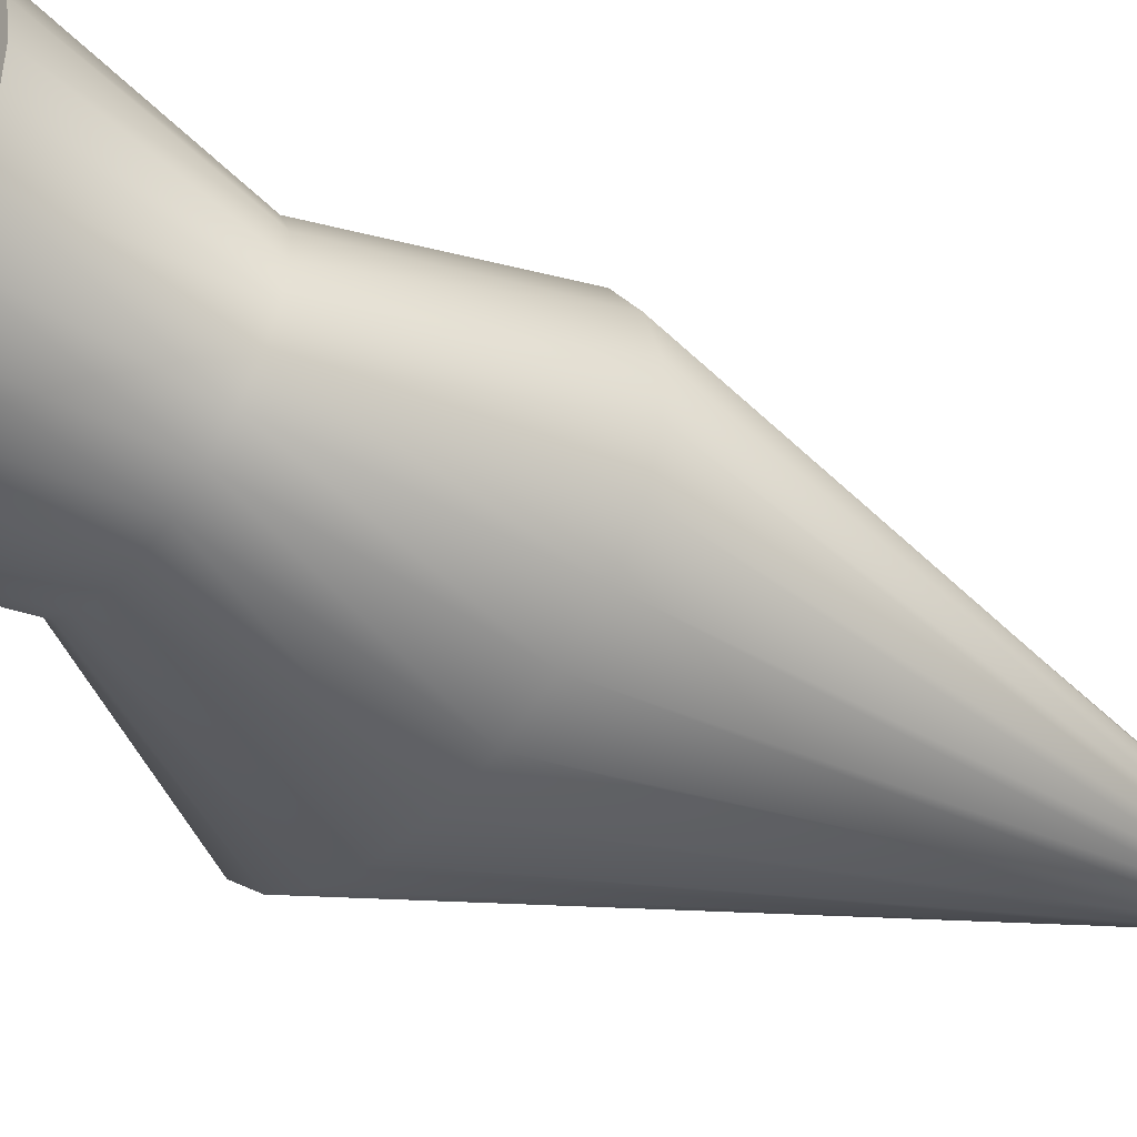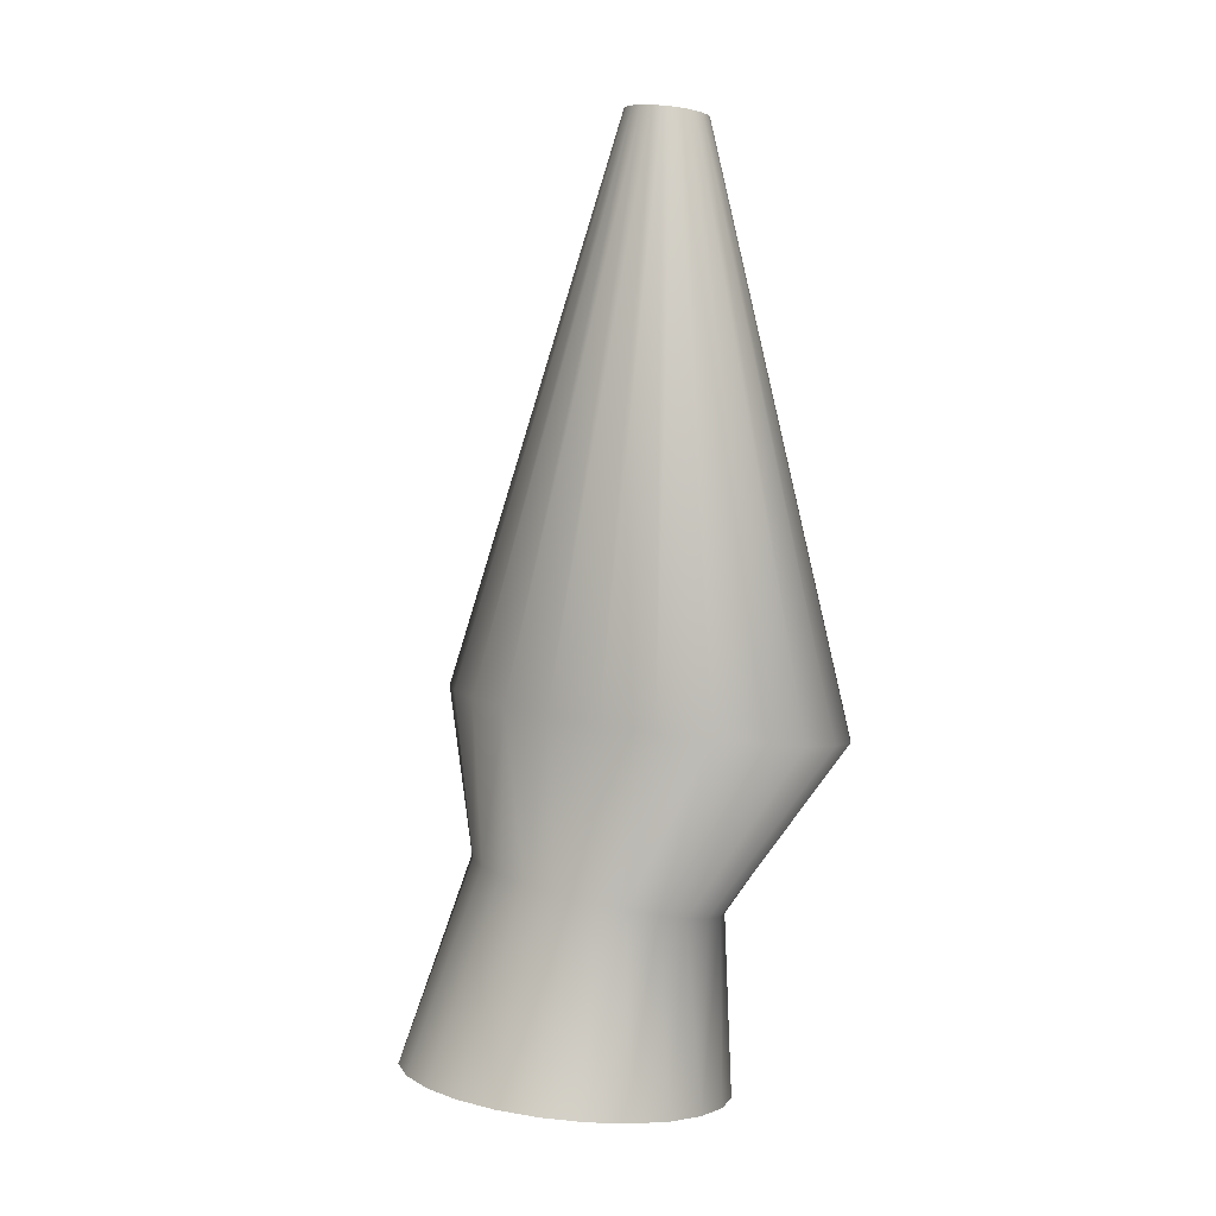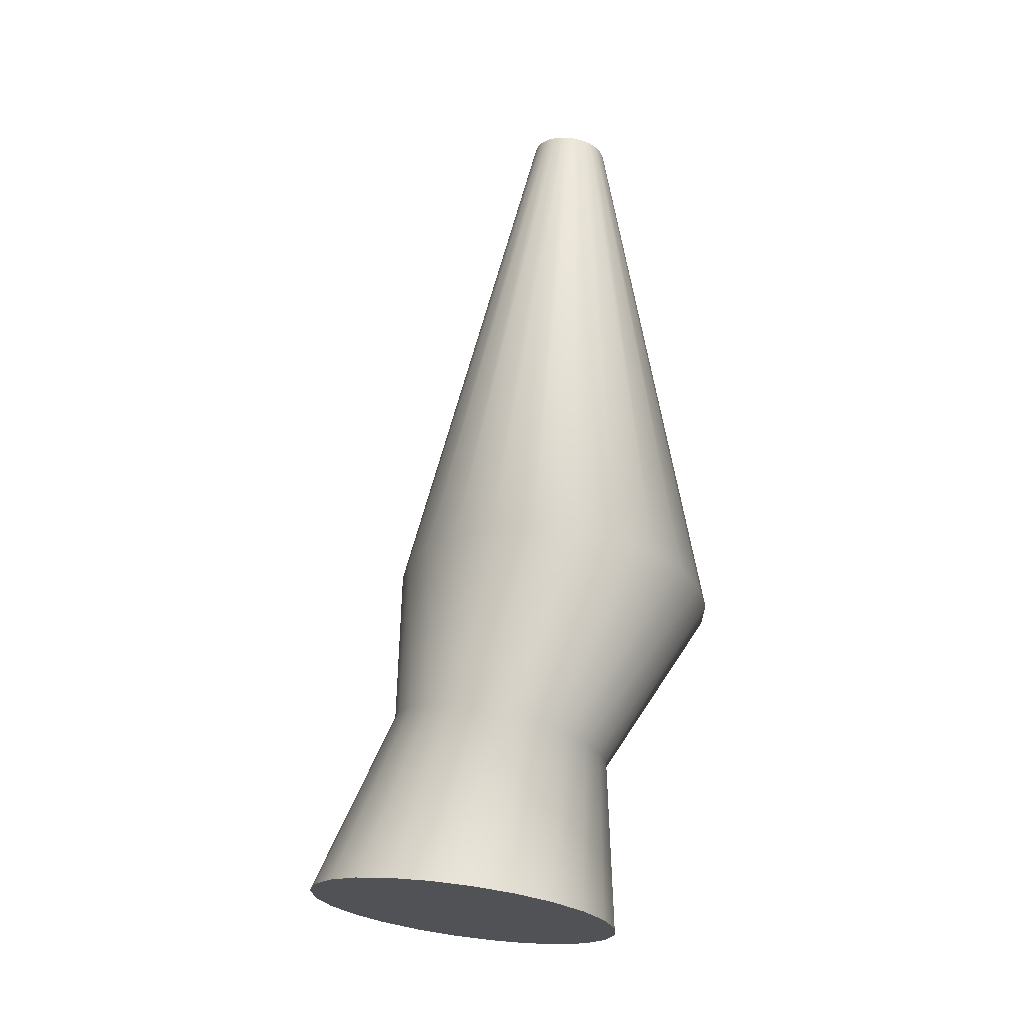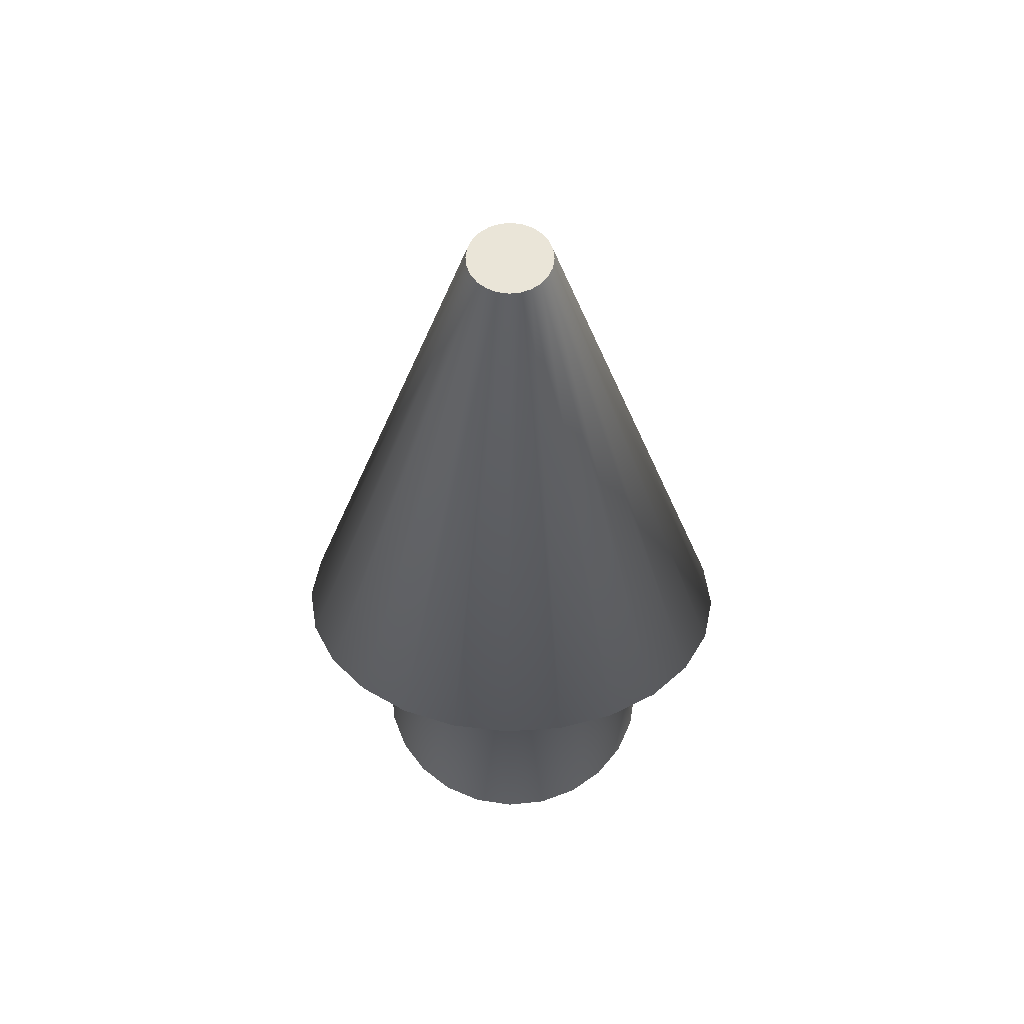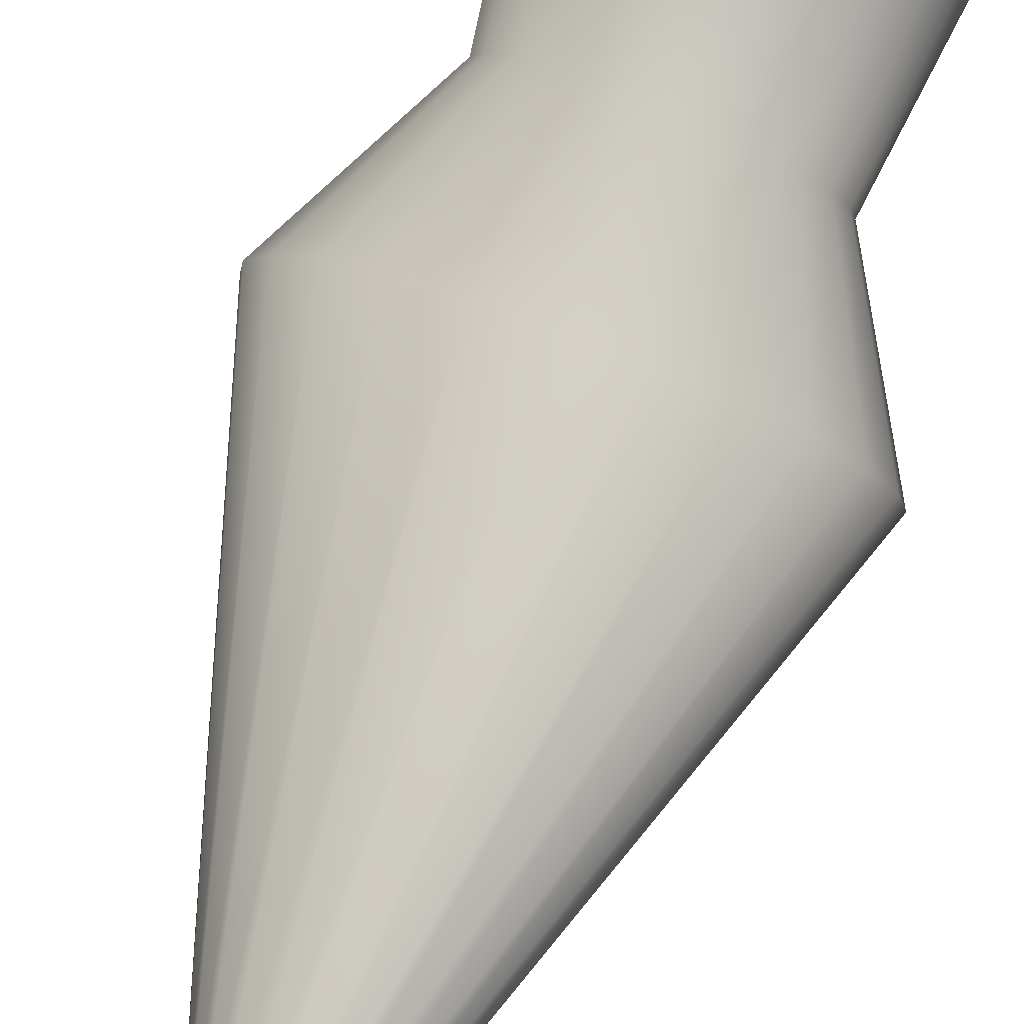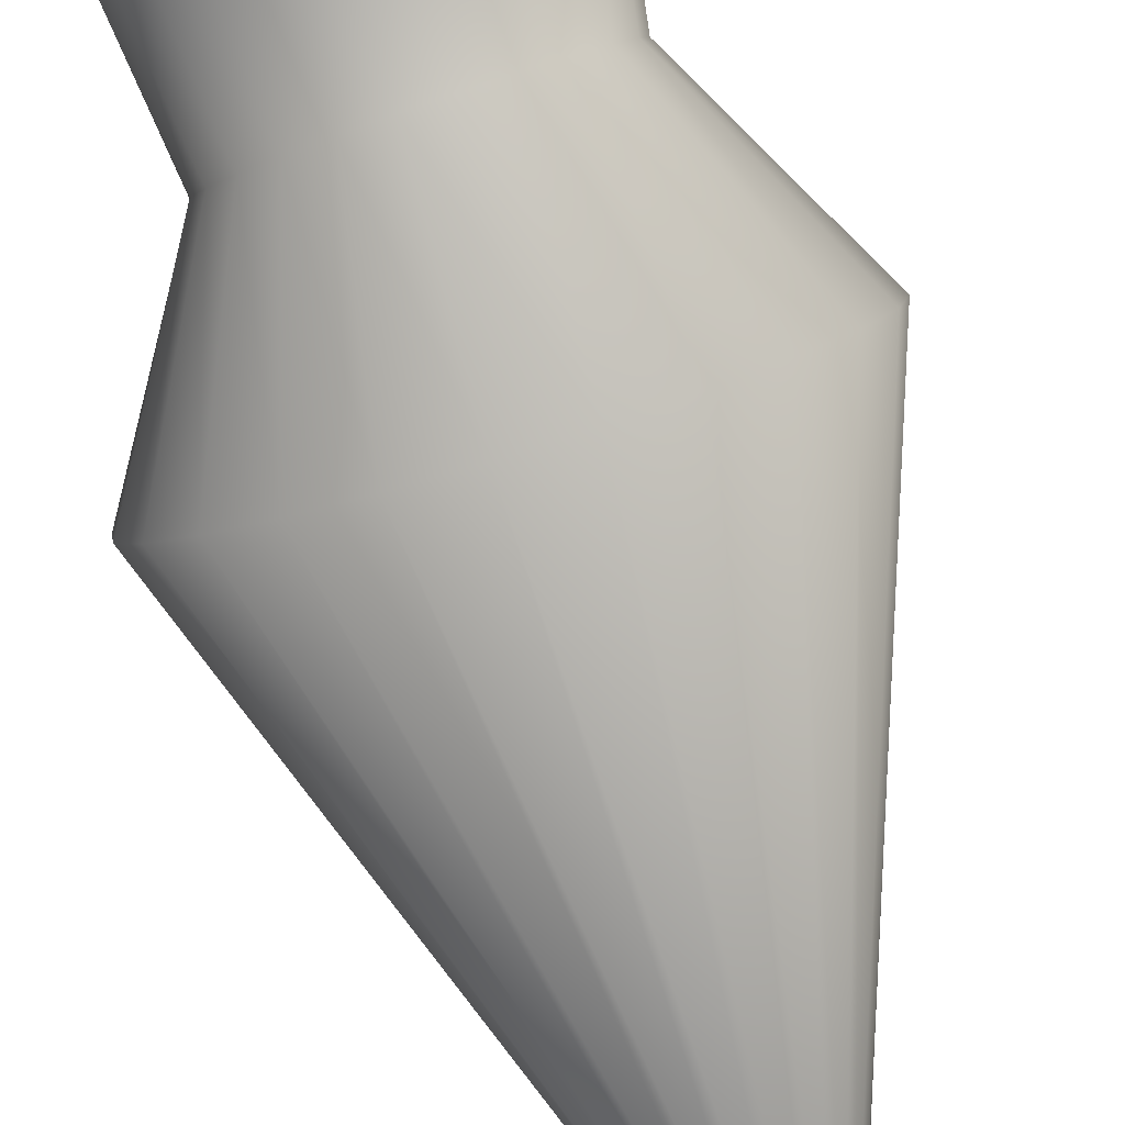
<metadata>
{"format":"obj","ext":"obj","renderer":"f3d","projection":"perspective","resolution":1024,"background":"white","views":[{"elev":-27.3,"azim":55.0,"up":"+Z"},{"elev":7.4,"azim":52.5,"up":"+Y"},{"elev":-20.7,"azim":85.2,"up":"+Y"},{"elev":51.7,"azim":-178.5,"up":"+Y"},{"elev":71.5,"azim":-159.1,"up":"+Z"},{"elev":-72.5,"azim":17.2,"up":"+Z"}]}
</metadata>
<code>
v  6.171 227.4 -20.98
v  3.168 227.3 -21.37
v  -10.77 70.78 20.11
v  6.171 70.99 21.72
v  0.3695 227.2 -22.52
v  -26.56 70.15 15.4
v  -2.034 226.9 -24.35
v  -40.11 69.15 7.919
v  -3.877 226.6 -26.73
v  -50.51 67.85 -1.837
v  -5.037 226.2 -29.5
v  -57.05 66.34 -13.2
v  -5.432 225.8 -32.48
v  -59.28 64.71 -25.39
v  -5.037 225.4 -35.46
v  -57.05 63.09 -37.58
v  -3.877 225.1 -38.23
v  -50.51 61.57 -48.94
v  -2.034 224.8 -40.61
v  -40.11 60.27 -58.7
v  0.3695 224.5 -42.44
v  -26.56 59.28 -66.19
v  3.168 224.4 -43.59
v  -10.77 58.65 -70.89
v  6.171 224.3 -43.98
v  6.171 58.44 -72.5
v  9.174 224.4 -43.59
v  23.11 58.65 -70.89
v  11.97 224.5 -42.44
v  38.9 59.28 -66.19
v  14.38 224.8 -40.61
v  52.45 60.27 -58.7
v  16.22 225.1 -38.23
v  62.85 61.57 -48.94
v  17.38 225.4 -35.46
v  69.39 63.09 -37.58
v  17.77 225.8 -32.48
v  71.62 64.71 -25.39
v  17.38 226.2 -29.5
v  69.39 66.34 -13.2
v  16.22 226.6 -26.73
v  62.85 67.85 -1.837
v  14.38 226.9 -24.35
v  52.45 69.15 7.919
v  11.97 227.2 -22.52
v  38.9 70.15 15.4
v  9.174 227.3 -21.37
v  23.11 70.78 20.11
v  -3.963 26.18 21.95
v  6.121 26 23.14
v  -13.37 25.84 18.63
v  -21.43 25.02 13.42
v  -27.57 23.76 6.668
v  -31.37 22.16 -1.165
v  -32.59 20.33 -9.54
v  -31.14 18.38 -17.89
v  -27.17 16.46 -25.63
v  -20.97 14.7 -32.25
v  -12.97 13.21 -37.3
v  -3.734 12.1 -40.43
v  6.121 11.44 -41.43
v  15.94 11.28 -40.24
v  25.09 11.63 -36.93
v  32.96 12.46 -31.74
v  39.04 13.71 -25.01
v  42.92 15.3 -17.2
v  44.32 17.12 -8.845
v  43.14 19.06 -0.5038
v  39.43 20.97 7.252
v  33.41 22.73 13.89
v  25.48 24.22 18.96
v  16.17 25.34 22.12
v  -5.624 -27.19 45.65
v  -16.62 -27.79 41.13
v  -26.05 -28.74 33.96
v  -33.3 -29.99 24.6
v  -37.85 -31.44 13.7
v  -39.4 -33 2.013
v  -37.85 -34.56 -9.679
v  -33.3 -36.01 -20.57
v  -26.05 -37.26 -29.93
v  -16.62 -38.21 -37.11
v  -5.624 -38.81 -41.62
v  6.171 -39.02 -43.16
v  17.97 -38.81 -41.62
v  28.96 -38.21 -37.11
v  38.4 -37.26 -29.93
v  45.64 -36.01 -20.57
v  50.19 -34.56 -9.679
v  51.74 -33 2.013
v  50.19 -31.44 13.7
v  45.64 -29.99 24.6
v  38.4 -28.74 33.96
v  28.96 -27.79 41.13
v  17.97 -27.19 45.65
v  6.171 -26.98 47.19
g V04
f 1 2 3
f 3 4 1
f 2 5 6
f 6 3 2
f 5 7 8
f 8 6 5
f 7 9 10
f 10 8 7
f 9 11 12
f 12 10 9
f 11 13 14
f 14 12 11
f 13 15 16
f 16 14 13
f 15 17 18
f 18 16 15
f 17 19 20
f 20 18 17
f 19 21 22
f 22 20 19
f 21 23 24
f 24 22 21
f 23 25 26
f 26 24 23
f 25 27 28
f 28 26 25
f 27 29 30
f 30 28 27
f 29 31 32
f 32 30 29
f 31 33 34
f 34 32 31
f 33 35 36
f 36 34 33
f 35 37 38
f 38 36 35
f 37 39 40
f 40 38 37
f 39 41 42
f 42 40 39
f 41 43 44
f 44 42 41
f 43 45 46
f 46 44 43
f 45 47 48
f 48 46 45
f 47 1 4
f 4 48 47
f 4 3 49
f 49 50 4
f 3 6 51
f 51 49 3
f 6 8 52
f 52 51 6
f 8 10 53
f 53 52 8
f 10 12 54
f 54 53 10
f 12 14 55
f 55 54 12
f 16 56 55
f 55 14 16
f 18 57 56
f 56 16 18
f 20 58 57
f 57 18 20
f 22 59 58
f 58 20 22
f 24 60 59
f 59 22 24
f 26 61 60
f 60 24 26
f 28 62 61
f 61 26 28
f 28 30 63
f 63 62 28
f 30 32 64
f 64 63 30
f 32 34 65
f 65 64 32
f 34 36 66
f 66 65 34
f 38 67 66
f 66 36 38
f 40 68 67
f 67 38 40
f 42 69 68
f 68 40 42
f 44 70 69
f 69 42 44
f 46 71 70
f 70 44 46
f 48 72 71
f 71 46 48
f 4 50 72
f 72 48 4
f 45 43 41
f 41 39 37
f 37 35 33
f 41 37 33
f 33 31 29
f 29 27 25
f 33 29 25
f 25 23 21
f 21 19 17
f 25 21 17
f 33 25 17
f 17 15 13
f 13 11 9
f 17 13 9
f 9 7 5
f 5 2 1
f 9 5 1
f 17 9 1
f 33 17 1
f 41 33 1
f 45 41 1
f 47 45 1
f 73 74 75
f 75 76 77
f 77 78 79
f 75 77 79
f 79 80 81
f 81 82 83
f 79 81 83
f 83 84 85
f 85 86 87
f 83 85 87
f 79 83 87
f 87 88 89
f 89 90 91
f 87 89 91
f 91 92 93
f 93 94 95
f 91 93 95
f 87 91 95
f 79 87 95
f 75 79 95
f 73 75 95
f 96 73 95
f 73 96 50
f 50 49 73
f 74 73 49
f 49 51 74
f 75 74 51
f 51 52 75
f 76 75 52
f 52 53 76
f 77 76 53
f 53 54 77
f 78 77 54
f 54 55 78
f 79 78 55
f 55 56 79
f 57 80 79
f 79 56 57
f 58 81 80
f 80 57 58
f 59 82 81
f 81 58 59
f 60 83 82
f 82 59 60
f 61 84 83
f 83 60 61
f 85 84 61
f 61 62 85
f 86 85 62
f 62 63 86
f 87 86 63
f 63 64 87
f 88 87 64
f 64 65 88
f 89 88 65
f 65 66 89
f 67 90 89
f 89 66 67
f 68 91 90
f 90 67 68
f 69 92 91
f 91 68 69
f 70 93 92
f 92 69 70
f 71 94 93
f 93 70 71
f 72 95 94
f 94 71 72
f 96 95 72
f 72 50 96

</code>
